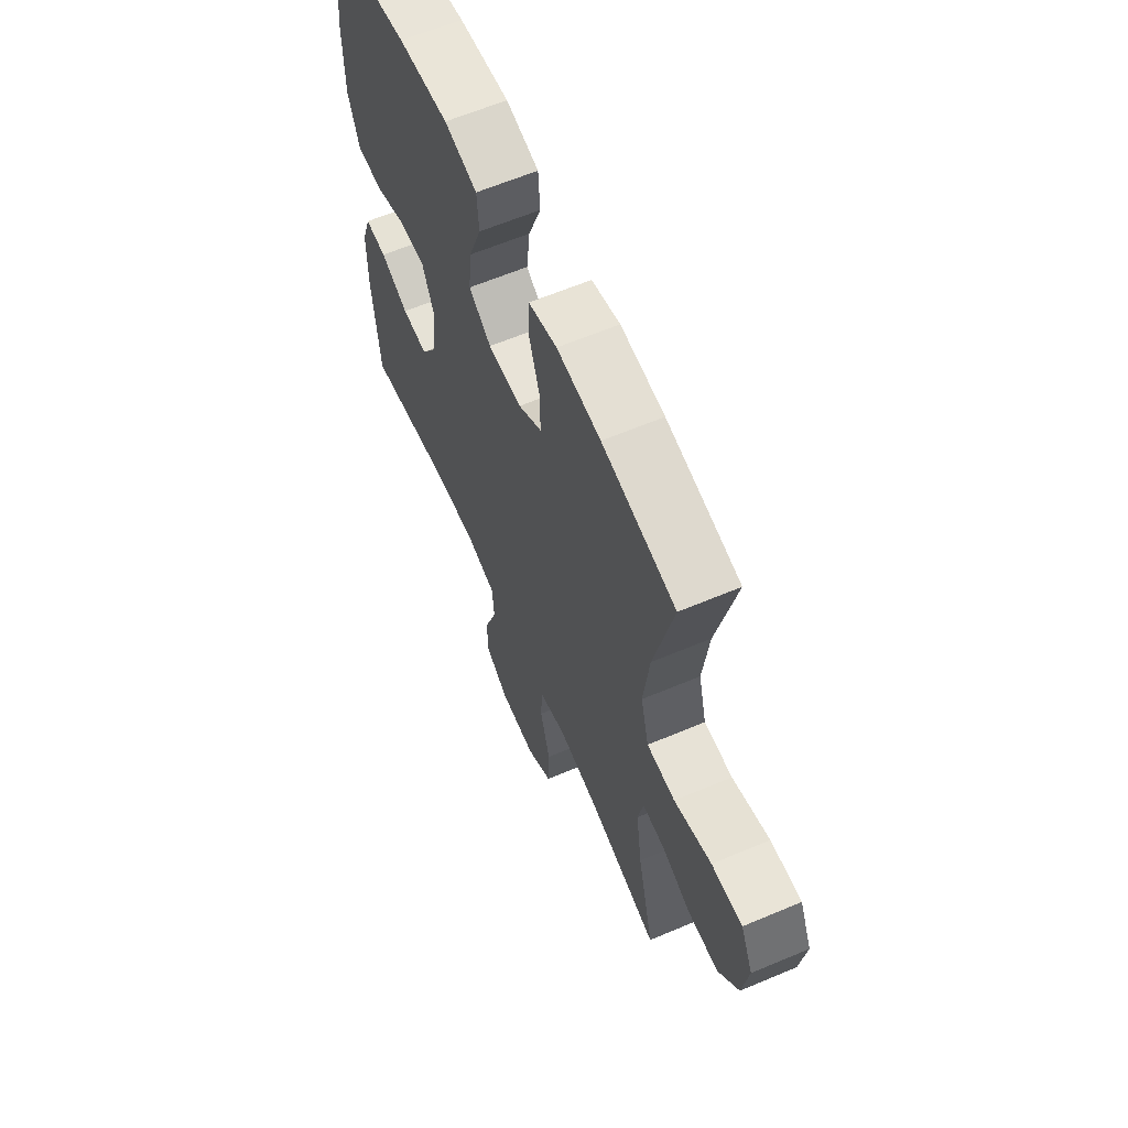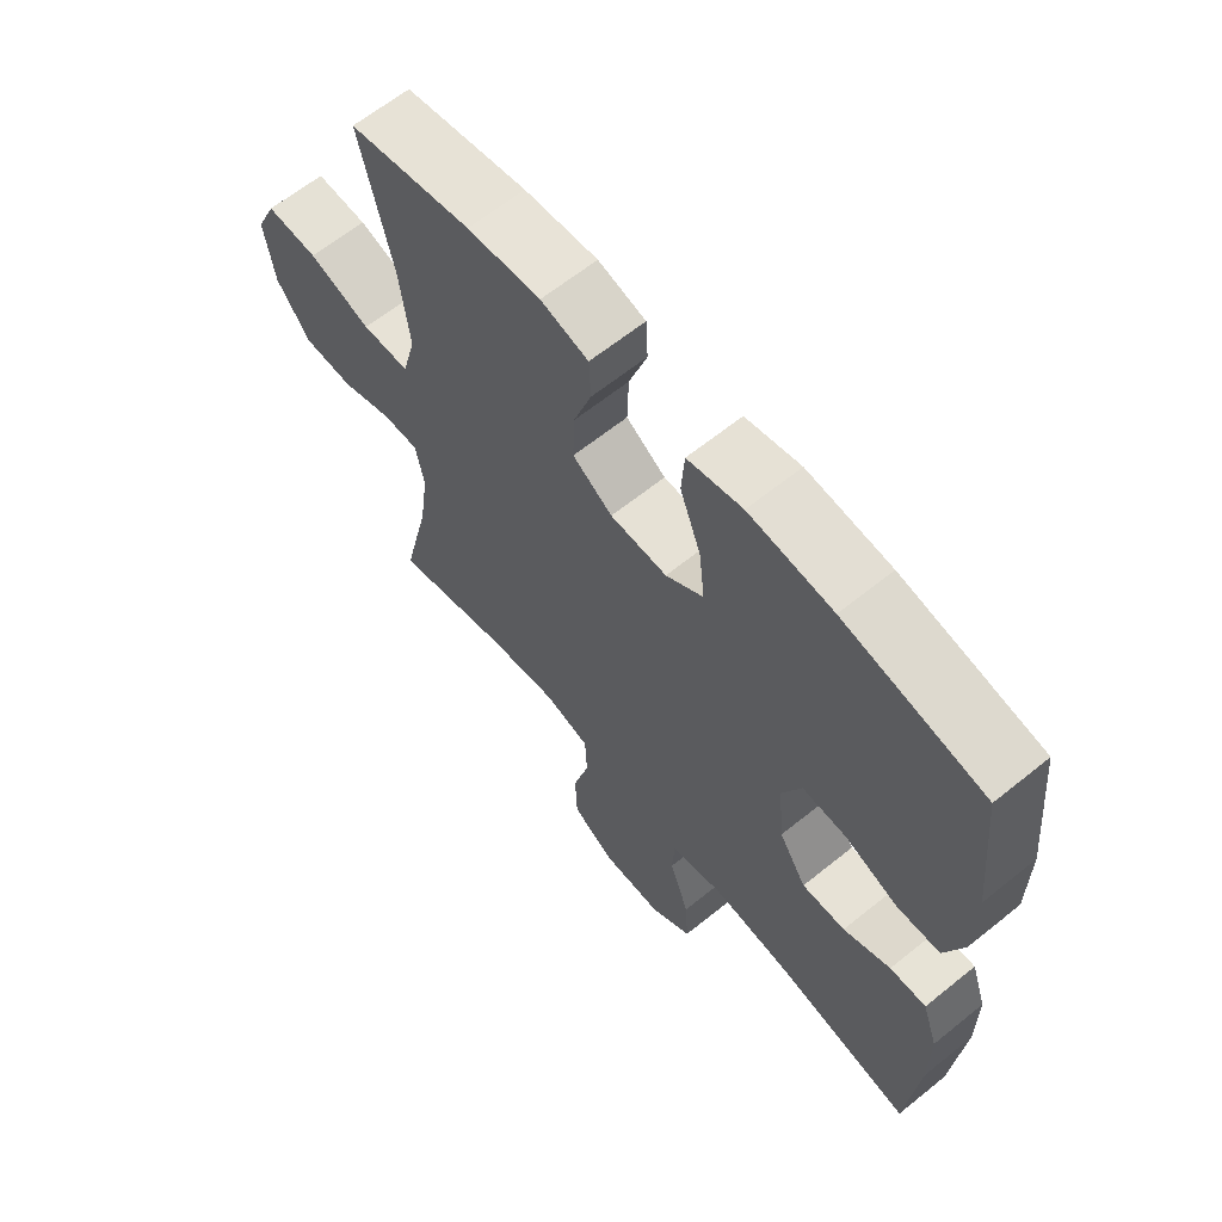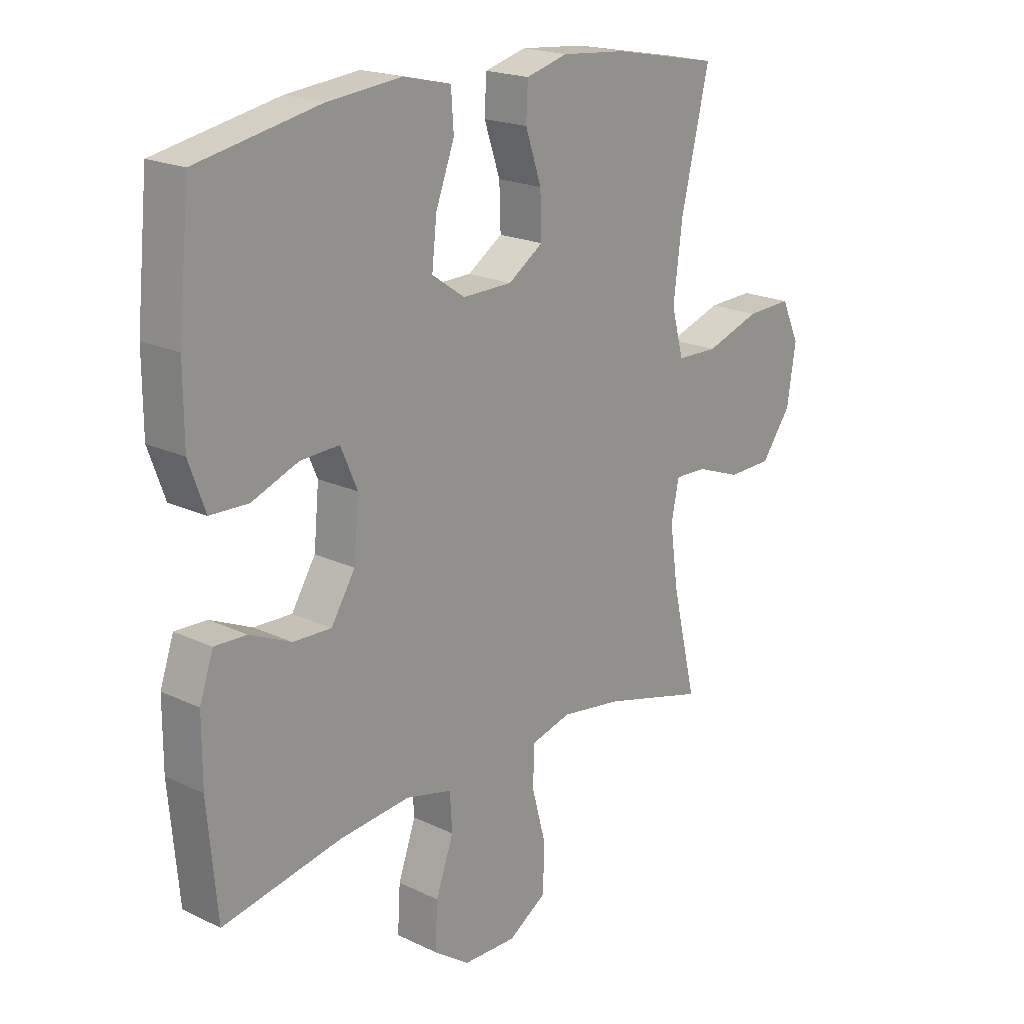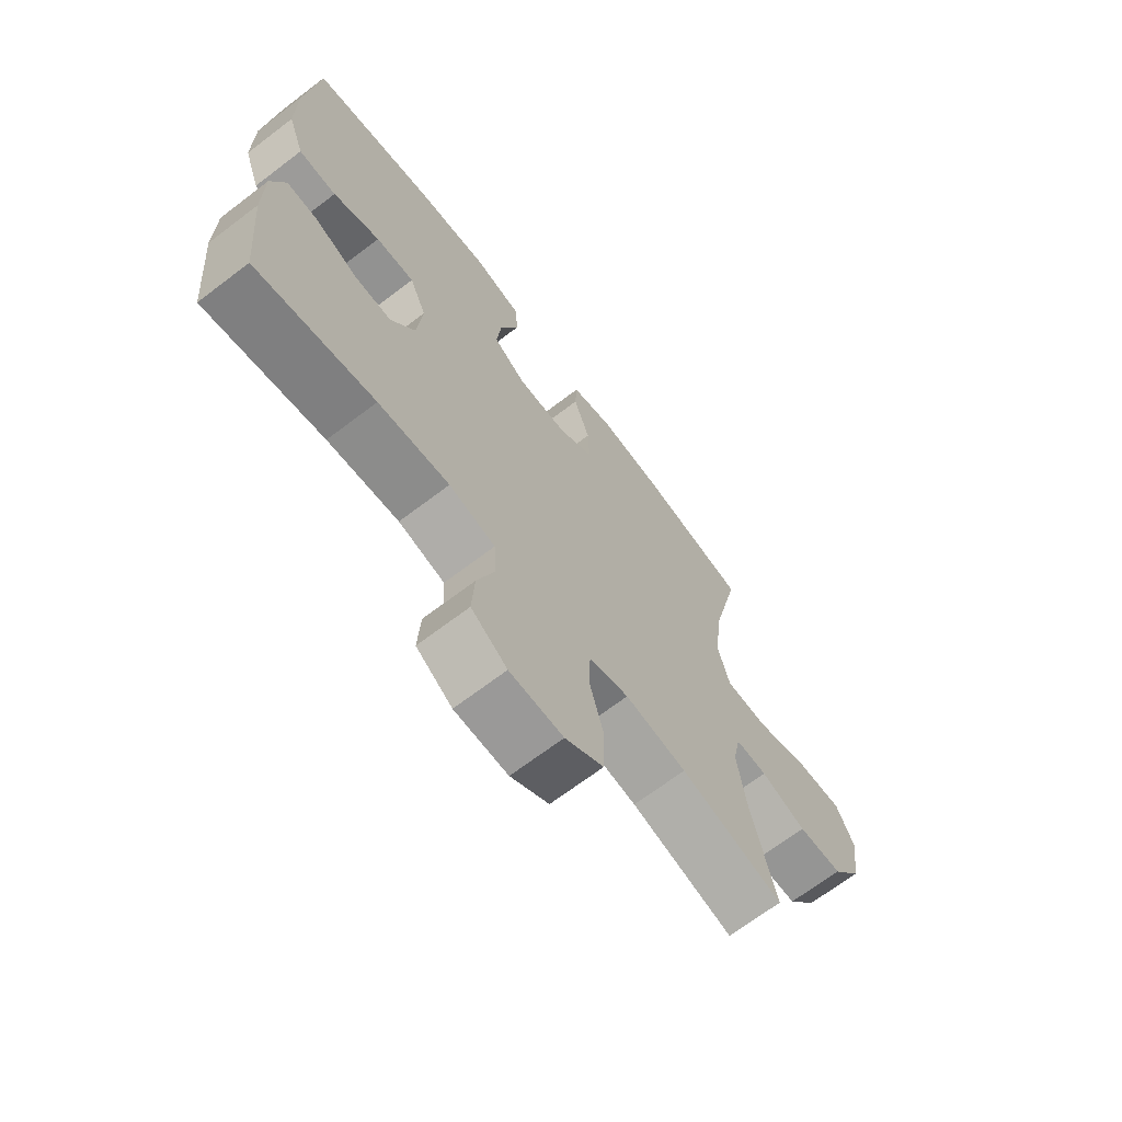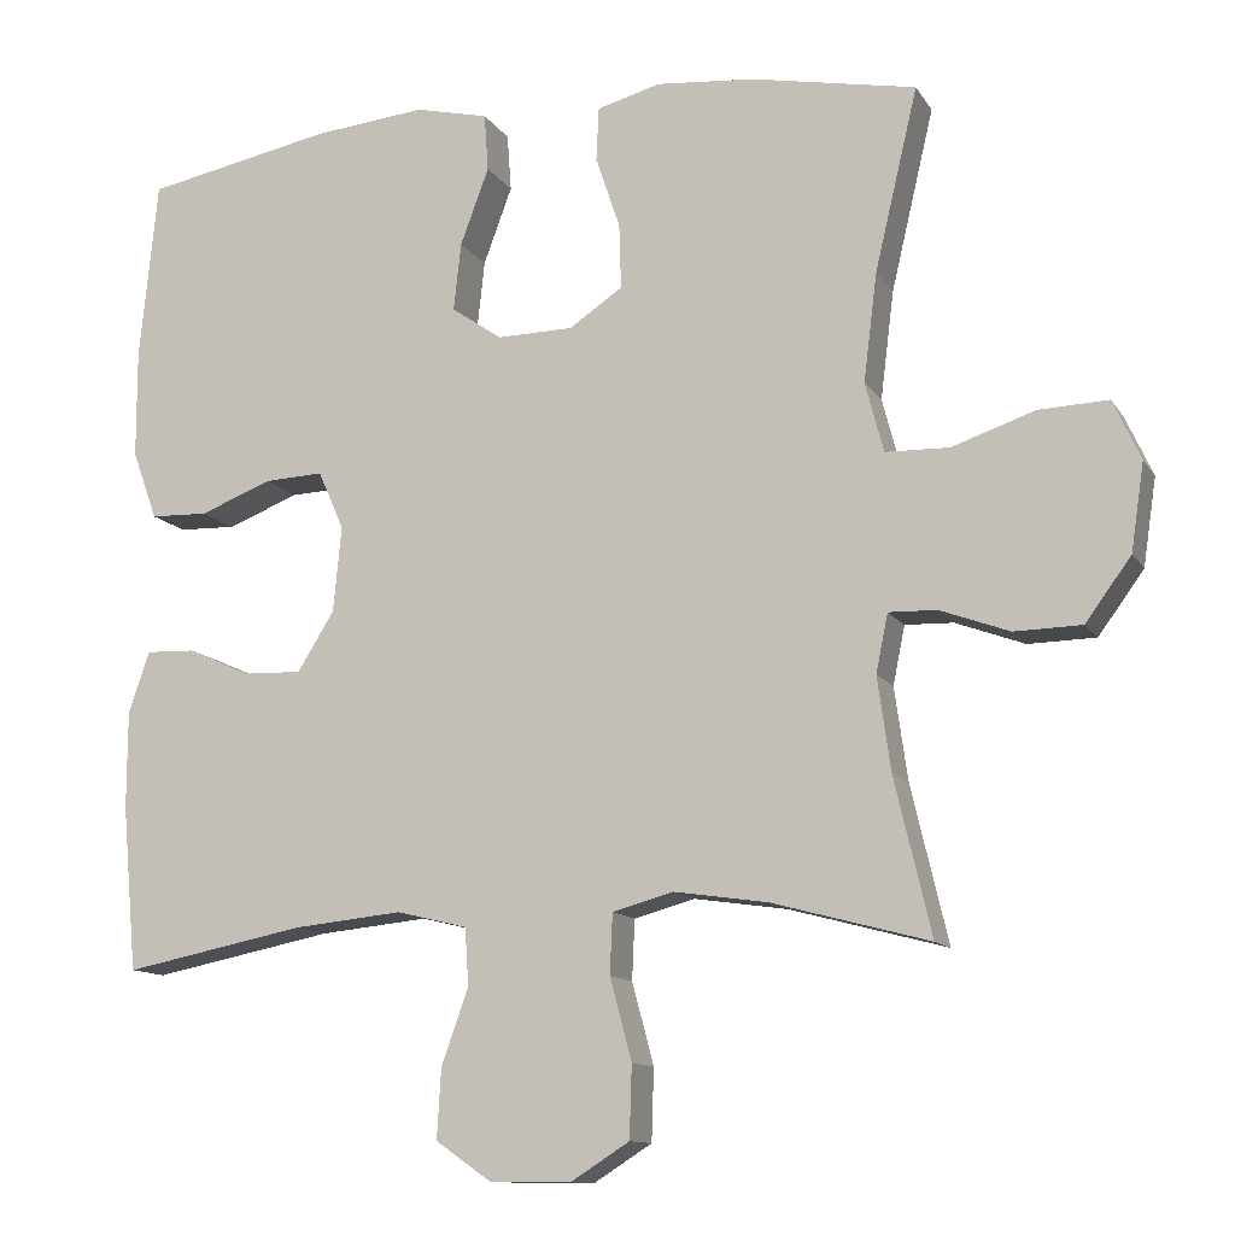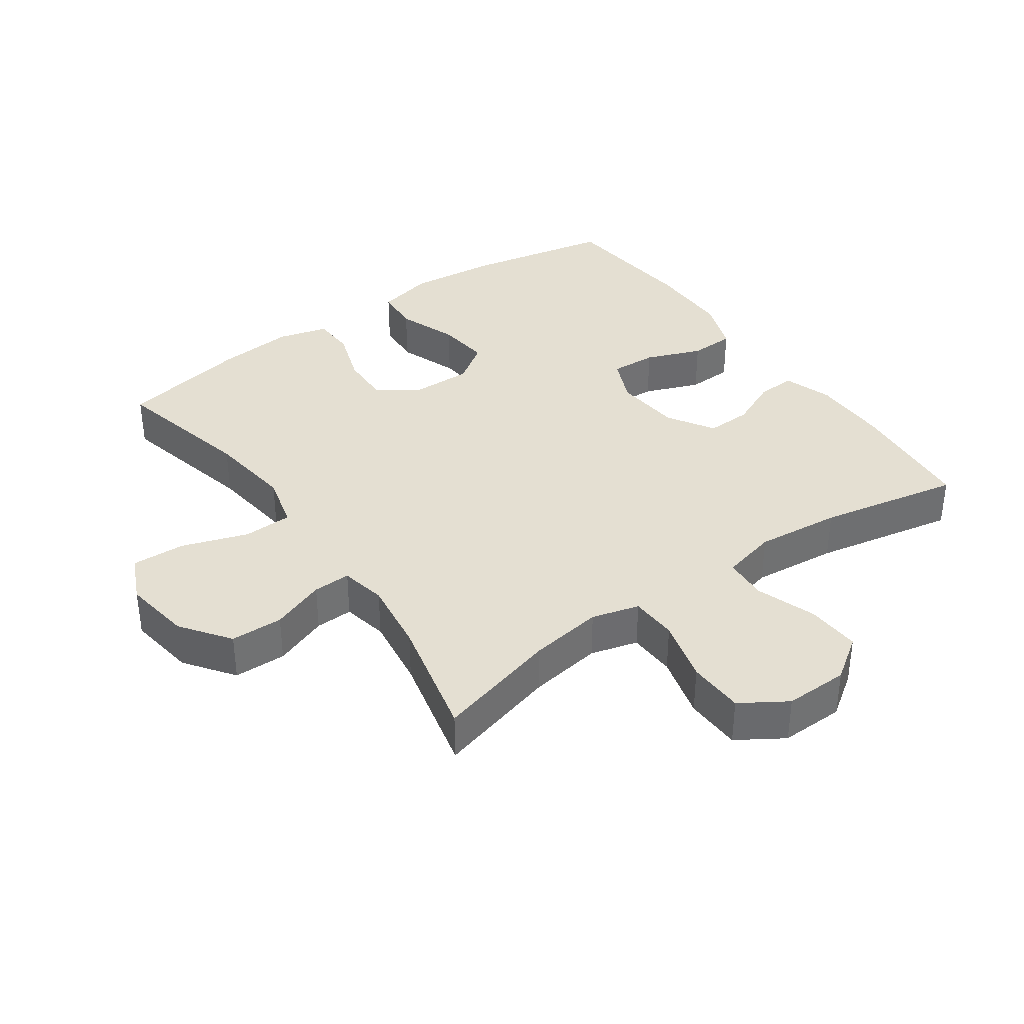
<metadata>
{"format":"obj","ext":"obj","renderer":"f3d","projection":"perspective","resolution":1024,"background":"white","views":[{"elev":62.4,"azim":66.8,"up":"+Z"},{"elev":63.6,"azim":-129.2,"up":"+Z"},{"elev":19.7,"azim":-48.5,"up":"+Z"},{"elev":-68.4,"azim":-52.7,"up":"+Z"},{"elev":-11.9,"azim":20.2,"up":"+Z"},{"elev":37.2,"azim":144.8,"up":"+Y"}]}
</metadata>
<code>
o path1732_path1732.001
v -0.3128 0.0375 -0.4345
v -0.1808 0.0375 -0.4213
v -0.09474 0.0375 -0.442
v -0.09044 0.0375 -0.5109
v -0.1231 0.0375 -0.6042
v -0.128 0.0375 -0.6883
v -0.06109 0.0375 -0.7348
v 0.03819 0.0375 -0.7366
v 0.1095 0.0375 -0.6913
v 0.1123 0.0375 -0.6037
v 0.08578 0.0375 -0.5045
v 0.08894 0.0375 -0.4313
v 0.1629 0.0375 -0.4109
v 0.277 0.0375 -0.4275
v 0.4681 0.0375 -0.4785
v 0.4231 0.0375 -0.2874
v 0.4073 0.0375 -0.1743
v 0.4218 0.0375 -0.1031
v 0.4806 0.0375 -0.1048
v 0.5646 0.0375 -0.1358
v 0.6465 0.0375 -0.1338
v 0.702 0.0375 -0.05794
v 0.718 0.0375 0.04856
v 0.6846 0.0375 0.1213
v 0.6005 0.0375 0.1177
v 0.4989 0.0375 0.0832
v 0.4218 0.0375 0.08506
v 0.3995 0.0375 0.1699
v 0.416 0.0375 0.3019
v 0.4681 0.0375 0.5234
v 0.2679 0.0375 0.5616
v 0.1484 0.0375 0.572
v 0.07087 0.0375 0.5511
v 0.06766 0.0375 0.4857
v 0.09725 0.0375 0.3981
v 0.09968 0.0375 0.3193
v 0.03486 0.0375 0.2756
v -0.05778 0.0375 0.2738
v -0.1189 0.0375 0.3162
v -0.1099 0.0375 0.3985
v -0.07524 0.0375 0.4921
v -0.08014 0.0375 0.5618
v -0.1693 0.0375 0.5825
v -0.3057 0.0375 0.5687
v -0.5336 0.0375 0.5234
v -0.5554 0.0375 0.3041
v -0.5551 0.0375 0.1735
v -0.5249 0.0375 0.08928
v -0.4546 0.0375 0.08714
v -0.3676 0.0375 0.121
v -0.2957 0.0375 0.1246
v -0.2645 0.0375 0.05323
v -0.2742 0.0375 -0.05067
v -0.3189 0.0375 -0.1229
v -0.3898 0.0375 -0.1206
v -0.4665 0.0375 -0.08642
v -0.5259 0.0375 -0.08434
v -0.5513 0.0375 -0.159
v -0.5517 0.0375 -0.2778
v -0.5336 0.0375 -0.4785
v -0.3128 -0.0375 -0.4345
v -0.1808 -0.0375 -0.4213
v -0.09474 -0.0375 -0.442
v -0.09044 -0.0375 -0.5109
v -0.1231 -0.0375 -0.6042
v -0.128 -0.0375 -0.6883
v -0.06109 -0.0375 -0.7348
v 0.03819 -0.0375 -0.7366
v 0.1095 -0.0375 -0.6913
v 0.1123 -0.0375 -0.6037
v 0.08578 -0.0375 -0.5045
v 0.08894 -0.0375 -0.4313
v 0.1629 -0.0375 -0.4109
v 0.277 -0.0375 -0.4275
v 0.4681 -0.0375 -0.4785
v 0.4231 -0.0375 -0.2874
v 0.4073 -0.0375 -0.1743
v 0.4218 -0.0375 -0.1031
v 0.4806 -0.0375 -0.1048
v 0.5646 -0.0375 -0.1358
v 0.6465 -0.0375 -0.1338
v 0.702 -0.0375 -0.05794
v 0.718 -0.0375 0.04856
v 0.6846 -0.0375 0.1213
v 0.6005 -0.0375 0.1177
v 0.4989 -0.0375 0.0832
v 0.4218 -0.0375 0.08506
v 0.3995 -0.0375 0.1699
v 0.416 -0.0375 0.3019
v 0.4681 -0.0375 0.5234
v 0.2679 -0.0375 0.5616
v 0.1484 -0.0375 0.572
v 0.07087 -0.0375 0.5511
v 0.06766 -0.0375 0.4857
v 0.09725 -0.0375 0.3981
v 0.09968 -0.0375 0.3193
v 0.03486 -0.0375 0.2756
v -0.05778 -0.0375 0.2738
v -0.1189 -0.0375 0.3162
v -0.1099 -0.0375 0.3985
v -0.07524 -0.0375 0.4921
v -0.08014 -0.0375 0.5618
v -0.1693 -0.0375 0.5825
v -0.3057 -0.0375 0.5687
v -0.5336 -0.0375 0.5234
v -0.5554 -0.0375 0.3041
v -0.5551 -0.0375 0.1735
v -0.5249 -0.0375 0.08928
v -0.4546 -0.0375 0.08714
v -0.3676 -0.0375 0.121
v -0.2957 -0.0375 0.1246
v -0.2645 -0.0375 0.05323
v -0.2742 -0.0375 -0.05067
v -0.3189 -0.0375 -0.1229
v -0.3898 -0.0375 -0.1206
v -0.4665 -0.0375 -0.08642
v -0.5259 -0.0375 -0.08434
v -0.5513 -0.0375 -0.159
v -0.5517 -0.0375 -0.2778
v -0.5336 -0.0375 -0.4785
v 0.702 0.0375 -0.05794
v 0.718 0.0375 0.04856
v 0.6846 0.0375 0.1213
v 0.6846 0.0375 0.1213
v 0.6465 0.0375 -0.1338
v 0.6005 0.0375 0.1177
v 0.5646 0.0375 -0.1358
v 0.4989 0.0375 0.0832
v 0.4806 0.0375 -0.1048
v 0.4218 0.0375 0.08506
v 0.4218 0.0375 0.08506
v 0.4218 0.0375 -0.1031
v 0.4218 0.0375 -0.1031
v 0.4681 0.0375 -0.4785
v 0.4681 0.0375 -0.4785
v 0.4231 0.0375 -0.2874
v 0.416 0.0375 0.3019
v 0.4681 0.0375 0.5234
v 0.4681 0.0375 0.5234
v 0.4073 0.0375 -0.1743
v 0.3995 0.0375 0.1699
v 0.277 0.0375 -0.4275
v 0.2679 0.0375 0.5616
v 0.1629 0.0375 -0.4109
v 0.1484 0.0375 0.572
v 0.08894 0.0375 -0.4313
v 0.08894 0.0375 -0.4313
v 0.09725 0.0375 0.3981
v 0.09968 0.0375 0.3193
v 0.07087 0.0375 0.5511
v 0.07087 0.0375 0.5511
v 0.1095 0.0375 -0.6913
v 0.1123 0.0375 -0.6037
v 0.08578 0.0375 -0.5045
v 0.03819 0.0375 -0.7366
v 0.03486 0.0375 0.2756
v 0.06766 0.0375 0.4857
v -0.06109 0.0375 -0.7348
v -0.05778 0.0375 0.2738
v -0.1189 0.0375 0.3162
v -0.1189 0.0375 0.3162
v -0.128 0.0375 -0.6883
v -0.1099 0.0375 0.3985
v -0.07524 0.0375 0.4921
v -0.08014 0.0375 0.5618
v -0.08014 0.0375 0.5618
v -0.1693 0.0375 0.5825
v -0.1231 0.0375 -0.6042
v -0.09044 0.0375 -0.5109
v -0.09474 0.0375 -0.442
v -0.09474 0.0375 -0.442
v -0.1808 0.0375 -0.4213
v -0.3057 0.0375 0.5687
v -0.3128 0.0375 -0.4345
v -0.2645 0.0375 0.05323
v -0.2742 0.0375 -0.05067
v -0.2957 0.0375 0.1246
v -0.2957 0.0375 0.1246
v -0.3189 0.0375 -0.1229
v -0.3676 0.0375 0.121
v -0.3898 0.0375 -0.1206
v -0.4546 0.0375 0.08714
v -0.4665 0.0375 -0.08642
v -0.5249 0.0375 0.08928
v -0.5249 0.0375 0.08928
v -0.5259 0.0375 -0.08434
v -0.5259 0.0375 -0.08434
v -0.5336 0.0375 0.5234
v -0.5336 0.0375 0.5234
v -0.5336 0.0375 -0.4785
v -0.5336 0.0375 -0.4785
v -0.5551 0.0375 0.1735
v -0.5513 0.0375 -0.159
v -0.5517 0.0375 -0.2778
v -0.5554 0.0375 0.3041
v 0.702 -0.0375 -0.05794
v 0.718 -0.0375 0.04856
v 0.6846 -0.0375 0.1213
v 0.6846 -0.0375 0.1213
v 0.6465 -0.0375 -0.1338
v 0.6005 -0.0375 0.1177
v 0.5646 -0.0375 -0.1358
v 0.4989 -0.0375 0.0832
v 0.4806 -0.0375 -0.1048
v 0.4218 -0.0375 0.08506
v 0.4218 -0.0375 0.08506
v 0.4218 -0.0375 -0.1031
v 0.4218 -0.0375 -0.1031
v 0.4681 -0.0375 -0.4785
v 0.4681 -0.0375 -0.4785
v 0.4231 -0.0375 -0.2874
v 0.416 -0.0375 0.3019
v 0.4681 -0.0375 0.5234
v 0.4681 -0.0375 0.5234
v 0.4073 -0.0375 -0.1743
v 0.3995 -0.0375 0.1699
v 0.277 -0.0375 -0.4275
v 0.2679 -0.0375 0.5616
v 0.1629 -0.0375 -0.4109
v 0.1484 -0.0375 0.572
v 0.08894 -0.0375 -0.4313
v 0.08894 -0.0375 -0.4313
v 0.09725 -0.0375 0.3981
v 0.09968 -0.0375 0.3193
v 0.07087 -0.0375 0.5511
v 0.07087 -0.0375 0.5511
v 0.1095 -0.0375 -0.6913
v 0.1123 -0.0375 -0.6037
v 0.08578 -0.0375 -0.5045
v 0.03819 -0.0375 -0.7366
v 0.03486 -0.0375 0.2756
v 0.06766 -0.0375 0.4857
v -0.06109 -0.0375 -0.7348
v -0.05778 -0.0375 0.2738
v -0.1189 -0.0375 0.3162
v -0.1189 -0.0375 0.3162
v -0.128 -0.0375 -0.6883
v -0.1099 -0.0375 0.3985
v -0.07524 -0.0375 0.4921
v -0.08014 -0.0375 0.5618
v -0.08014 -0.0375 0.5618
v -0.1693 -0.0375 0.5825
v -0.1231 -0.0375 -0.6042
v -0.09044 -0.0375 -0.5109
v -0.09474 -0.0375 -0.442
v -0.09474 -0.0375 -0.442
v -0.1808 -0.0375 -0.4213
v -0.3057 -0.0375 0.5687
v -0.3128 -0.0375 -0.4345
v -0.2645 -0.0375 0.05323
v -0.2742 -0.0375 -0.05067
v -0.2957 -0.0375 0.1246
v -0.2957 -0.0375 0.1246
v -0.3189 -0.0375 -0.1229
v -0.3676 -0.0375 0.121
v -0.3898 -0.0375 -0.1206
v -0.4546 -0.0375 0.08714
v -0.4665 -0.0375 -0.08642
v -0.5249 -0.0375 0.08928
v -0.5249 -0.0375 0.08928
v -0.5259 -0.0375 -0.08434
v -0.5259 -0.0375 -0.08434
v -0.5336 -0.0375 0.5234
v -0.5336 -0.0375 0.5234
v -0.5336 -0.0375 -0.4785
v -0.5336 -0.0375 -0.4785
v -0.5551 -0.0375 0.1735
v -0.5513 -0.0375 -0.159
v -0.5517 -0.0375 -0.2778
v -0.5554 -0.0375 0.3041
f 229 244 228
f 215 207 231
f 215 231 251
f 221 245 229
f 211 217 209
f 245 221 251
f 250 231 234
f 203 196 201
f 255 270 267
f 224 212 223
f 218 212 213
f 247 254 249
f 242 239 240
f 231 216 224
f 204 205 207
f 268 256 258
f 219 215 251
f 252 234 235
f 245 251 247
f 249 254 256
f 250 234 252
f 235 238 248
f 248 238 242
f 196 203 202
f 227 228 230
f 268 258 261
f 247 251 254
f 201 197 198
f 244 229 245
f 205 216 231
f 223 220 232
f 252 235 270
f 216 212 224
f 243 230 228
f 232 220 225
f 217 215 219
f 220 223 218
f 270 248 263
f 202 203 204
f 242 238 239
f 197 201 196
f 243 228 244
f 270 235 248
f 251 231 250
f 205 204 203
f 249 256 269
f 252 270 255
f 233 230 243
f 200 196 202
f 269 256 268
f 257 267 259
f 218 223 212
f 265 249 269
f 221 219 251
f 207 205 231
f 237 233 243
f 255 267 257
f 211 215 217
f 22 23 83 82
f 23 124 199 83
f 21 22 82 81
f 24 25 85 84
f 20 21 81 80
f 25 26 86 85
f 19 20 80 79
f 26 131 206 86
f 133 19 79 208
f 135 16 76 210
f 29 139 214 89
f 16 17 77 76
f 27 28 88 87
f 17 18 78 77
f 28 29 89 88
f 14 15 75 74
f 30 31 91 90
f 13 14 74 73
f 31 32 92 91
f 147 13 73 222
f 35 36 96 95
f 32 151 226 92
f 9 10 70 69
f 10 11 71 70
f 8 9 69 68
f 36 37 97 96
f 34 35 95 94
f 33 34 94 93
f 11 12 72 71
f 7 8 68 67
f 37 38 98 97
f 38 161 236 98
f 6 7 67 66
f 40 41 101 100
f 41 166 241 101
f 42 43 103 102
f 5 6 66 65
f 4 5 65 64
f 171 4 64 246
f 2 3 63 62
f 39 40 100 99
f 43 44 104 103
f 1 2 62 61
f 52 53 113 112
f 178 52 112 253
f 53 54 114 113
f 50 51 111 110
f 54 55 115 114
f 49 50 110 109
f 55 56 116 115
f 185 49 109 260
f 56 187 262 116
f 44 189 264 104
f 191 1 61 266
f 47 48 108 107
f 57 58 118 117
f 59 60 120 119
f 58 59 119 118
f 46 47 107 106
f 45 46 106 105
f 154 153 169
f 140 156 132
f 140 176 156
f 146 154 170
f 136 134 142
f 170 176 146
f 175 159 156
f 128 126 121
f 180 192 195
f 149 148 137
f 143 138 137
f 172 174 179
f 167 165 164
f 156 149 141
f 129 132 130
f 193 183 181
f 144 176 140
f 177 160 159
f 170 172 176
f 174 181 179
f 175 177 159
f 160 173 163
f 173 167 163
f 121 127 128
f 152 155 153
f 193 186 183
f 172 179 176
f 126 123 122
f 169 170 154
f 130 156 141
f 148 157 145
f 177 195 160
f 141 149 137
f 168 153 155
f 157 150 145
f 142 144 140
f 145 143 148
f 195 188 173
f 127 129 128
f 167 164 163
f 122 121 126
f 168 169 153
f 195 173 160
f 176 175 156
f 130 128 129
f 174 194 181
f 177 180 195
f 158 168 155
f 125 127 121
f 194 193 181
f 182 184 192
f 143 137 148
f 190 194 174
f 146 176 144
f 132 156 130
f 162 168 158
f 180 182 192
f 136 142 140

</code>
